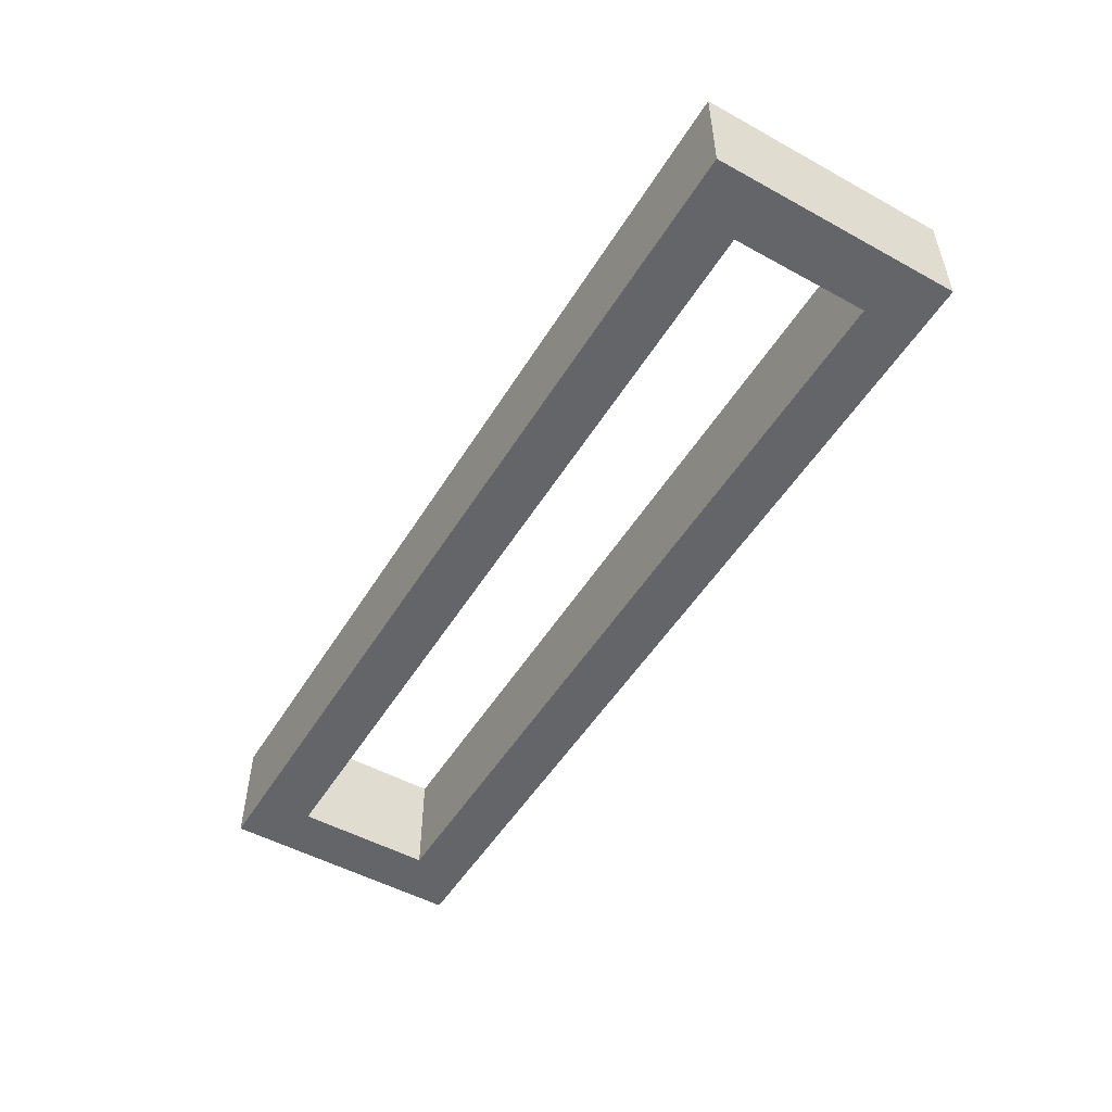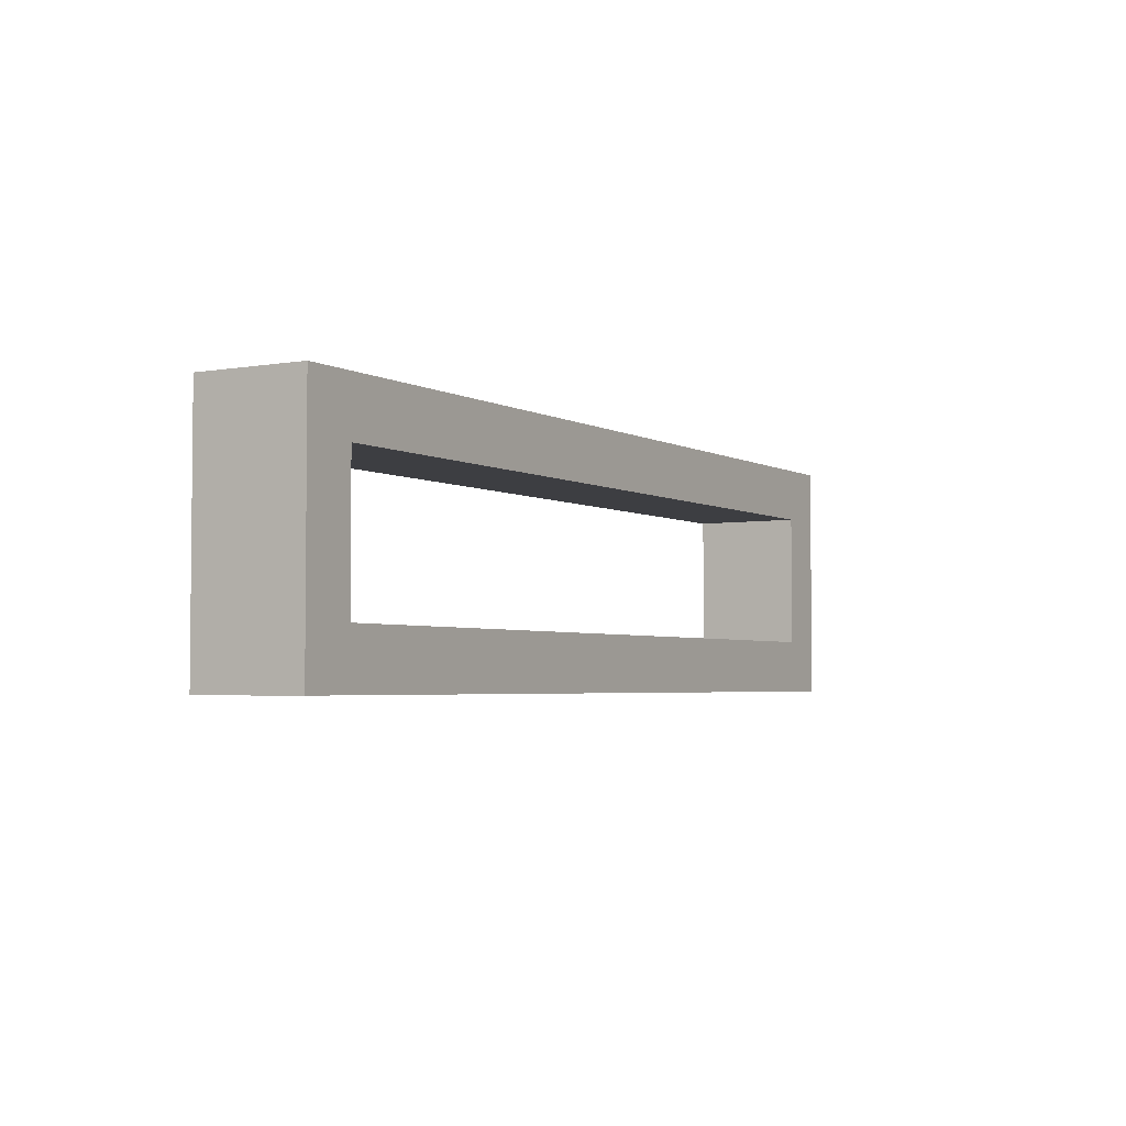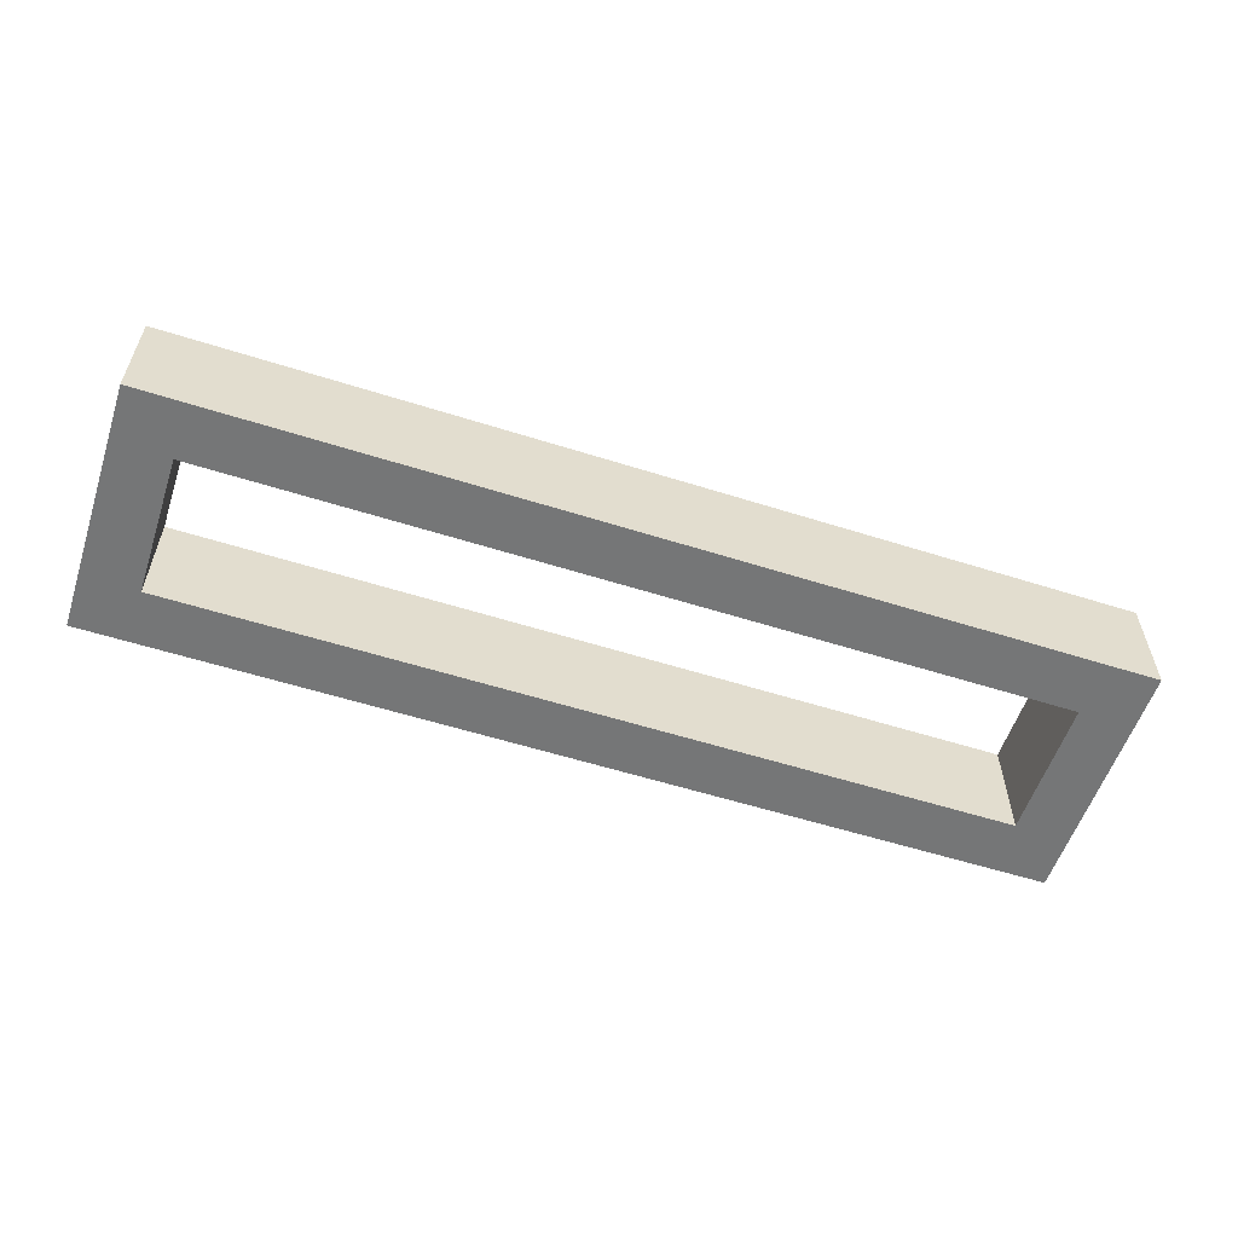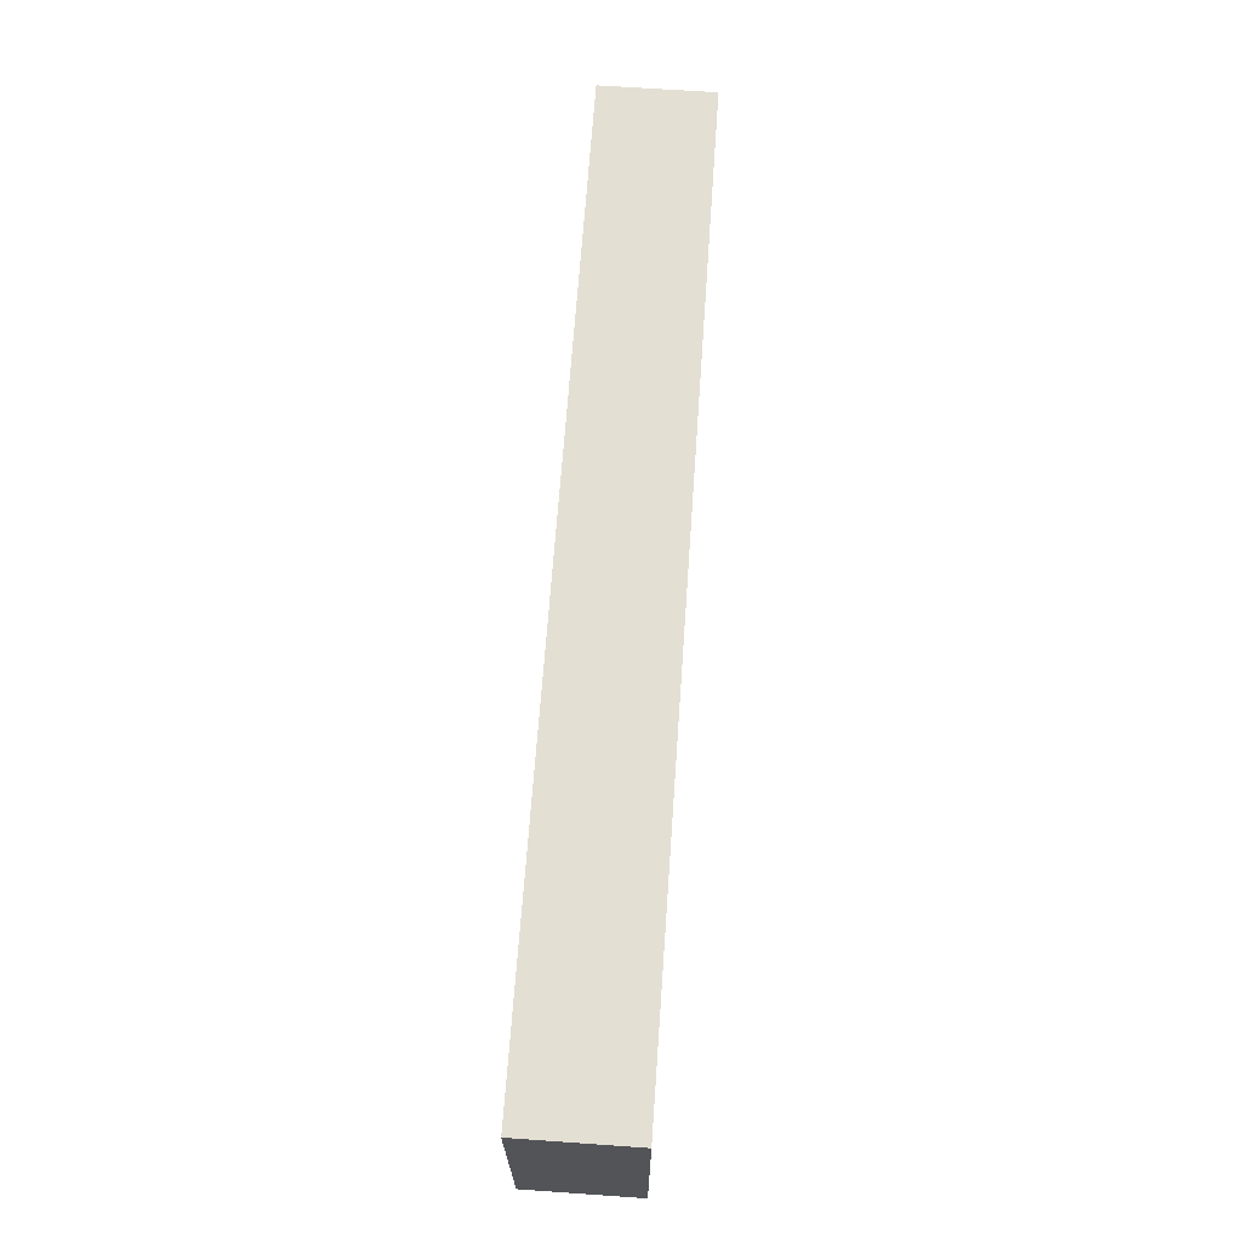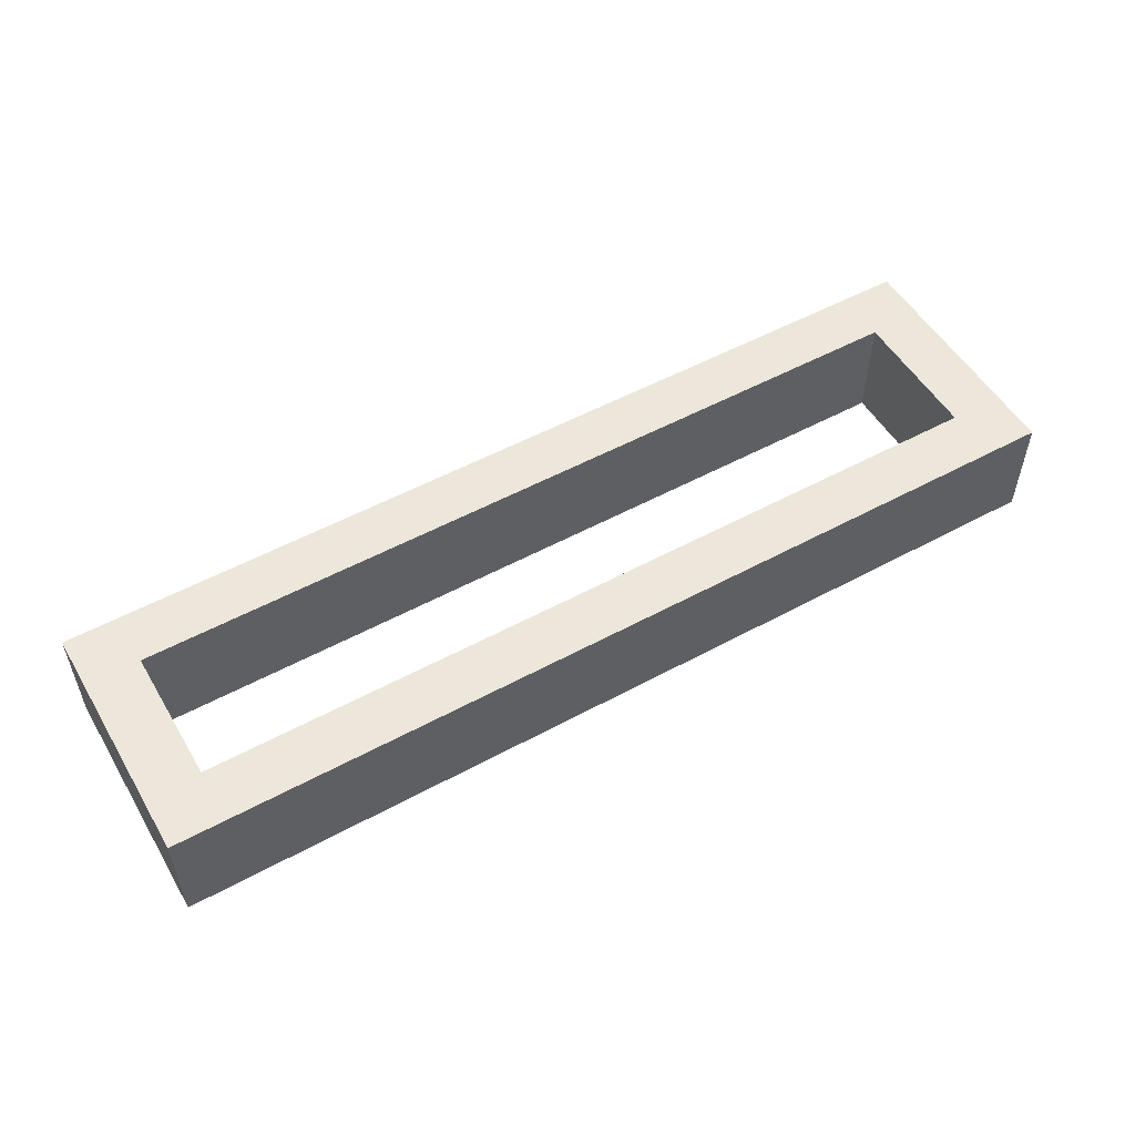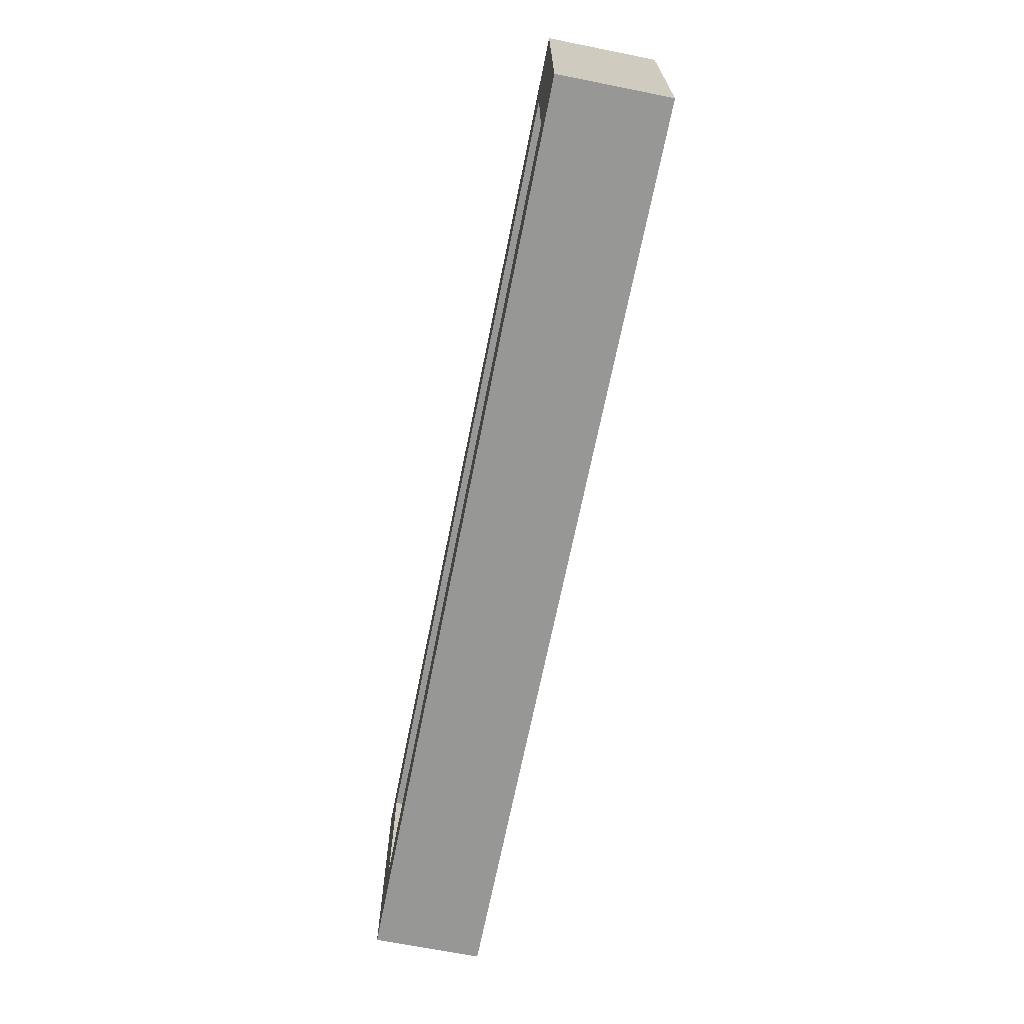
<metadata>
{"format":"obj","ext":"obj","renderer":"f3d","projection":"perspective","resolution":1024,"background":"white","views":[{"elev":-51.4,"azim":-120.8,"up":"+Y"},{"elev":-3.5,"azim":-59.6,"up":"+Z"},{"elev":-56.7,"azim":161.7,"up":"+Y"},{"elev":66.9,"azim":94.0,"up":"+Z"},{"elev":53.0,"azim":-30.2,"up":"+Y"},{"elev":-68.1,"azim":78.7,"up":"+Z"}]}
</metadata>
<code>
o 6bd751af9ff23f170b156662448bf9dc630efcf44acd2b64c193cbc6599e00e
v -770 80 355
v -770 120 445
v -770 120 355
v -770 80 445
v -750 120 425
v -750 120 375
v -450 120 375
v -430 120 355
v -430 120 445
v -450 120 425
v -430 80 355
v -750 80 375
v -750 80 425
v -450 80 425
v -430 80 445
v -450 80 375
f 1 2 3
f 1 4 2
f 3 2 5
f 6 3 5
f 8 3 7
f 3 6 7
f 7 10 9
f 8 7 9
f 5 2 9
f 10 5 9
f 8 11 1
f 3 8 1
f 4 1 12
f 13 4 12
f 15 4 14
f 4 13 14
f 14 16 11
f 15 14 11
f 12 1 11
f 16 12 11
f 4 15 9
f 4 9 2
f 15 11 8
f 15 8 9
f 12 16 7
f 12 7 6
f 16 14 10
f 16 10 7
f 14 13 5
f 14 5 10
f 13 12 6
f 13 6 5

</code>
